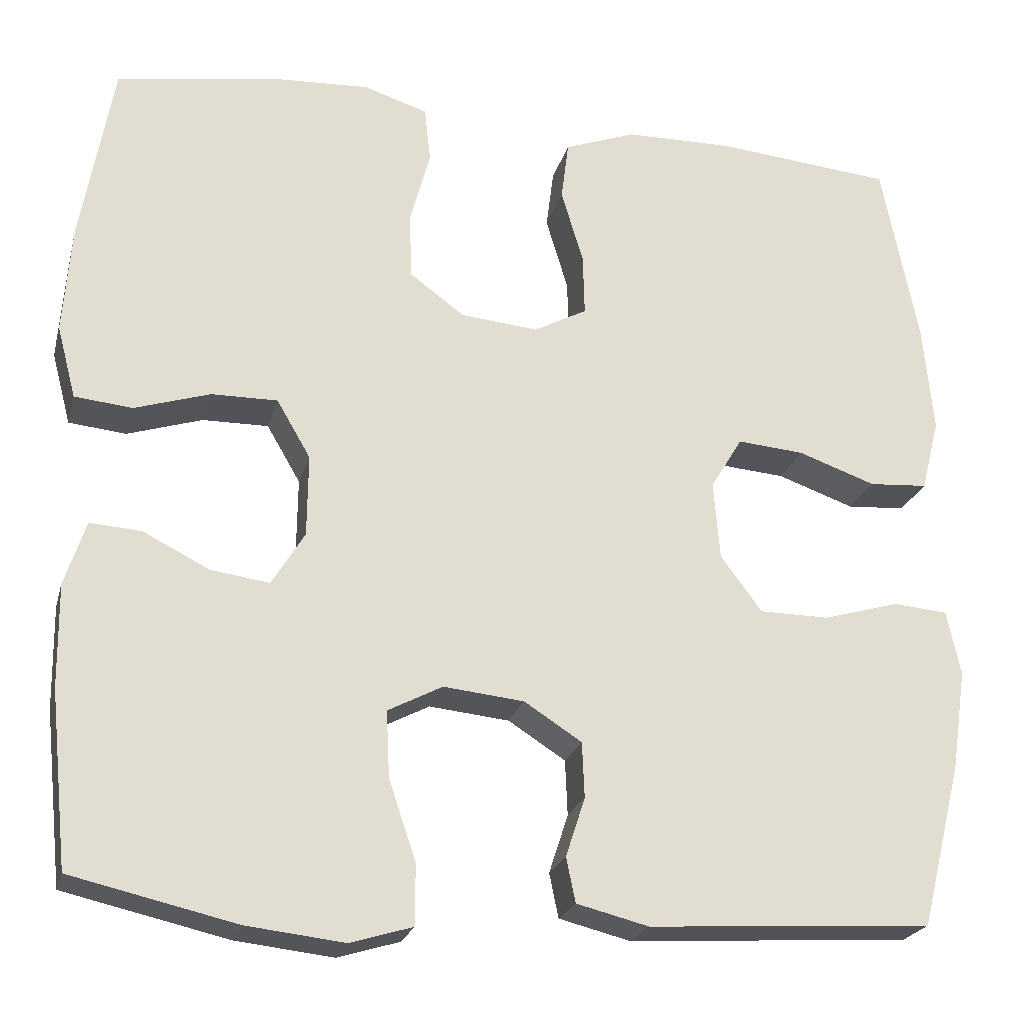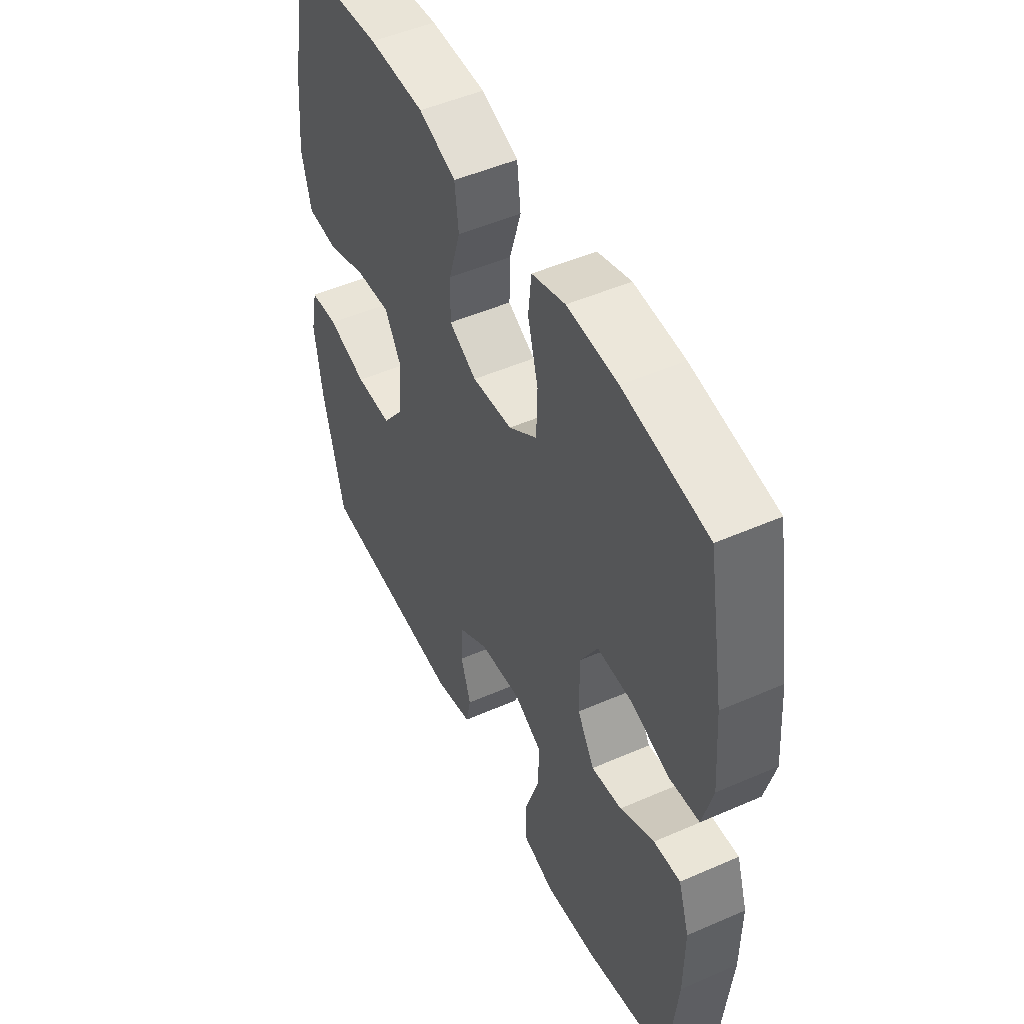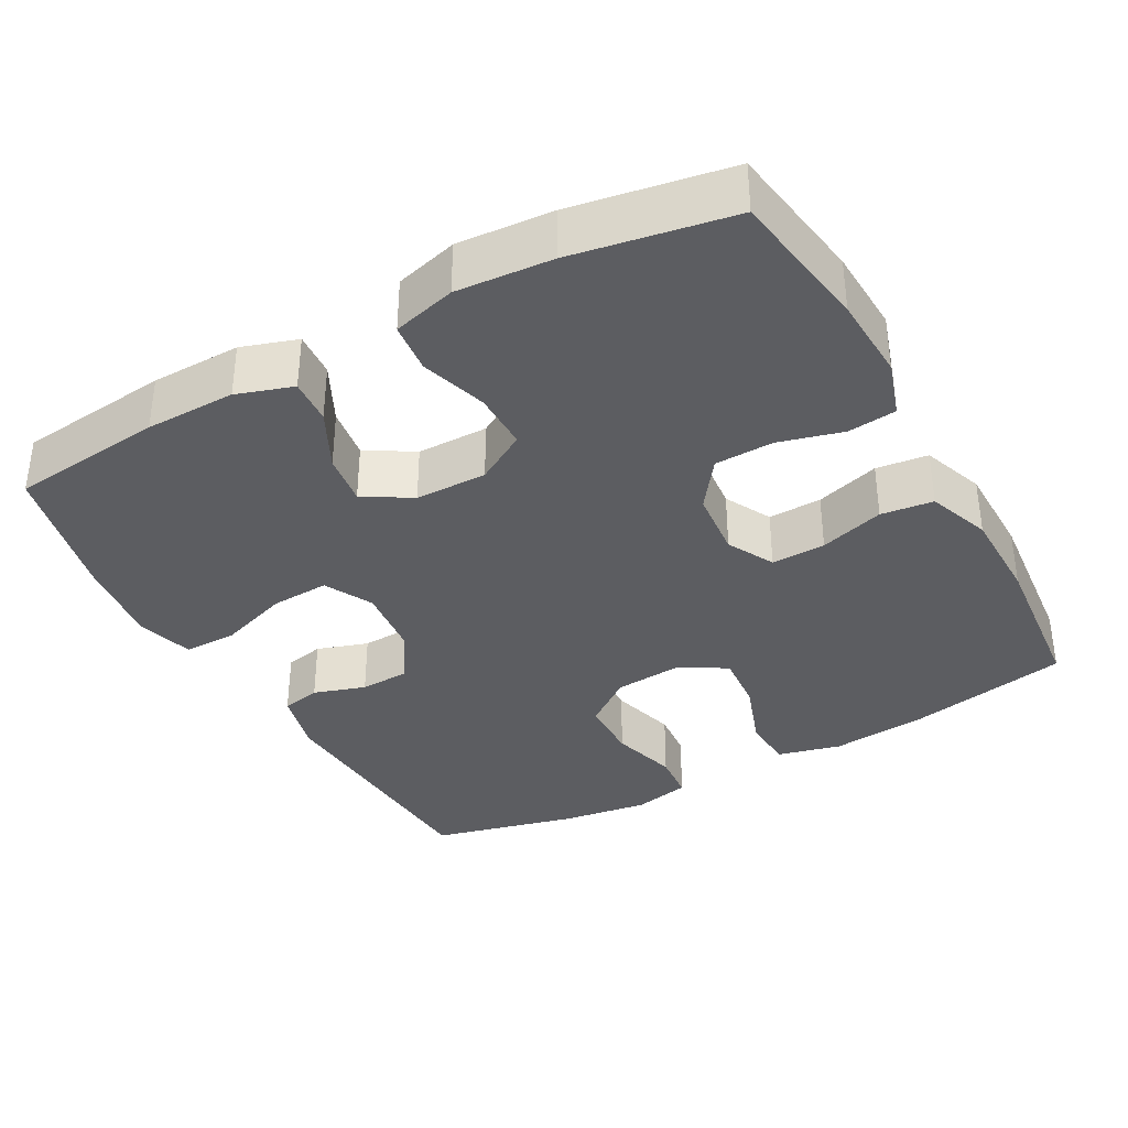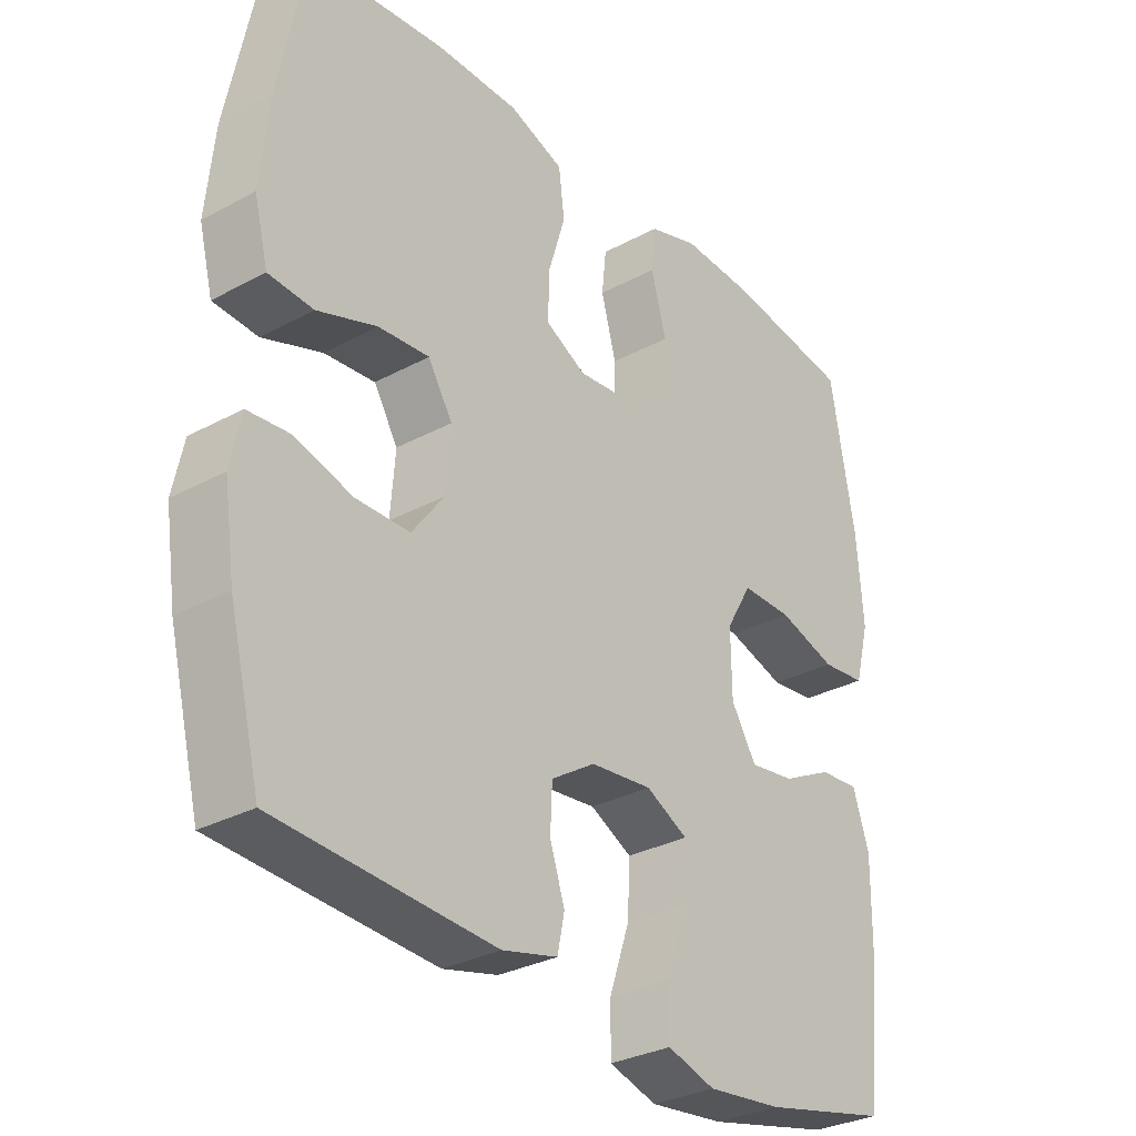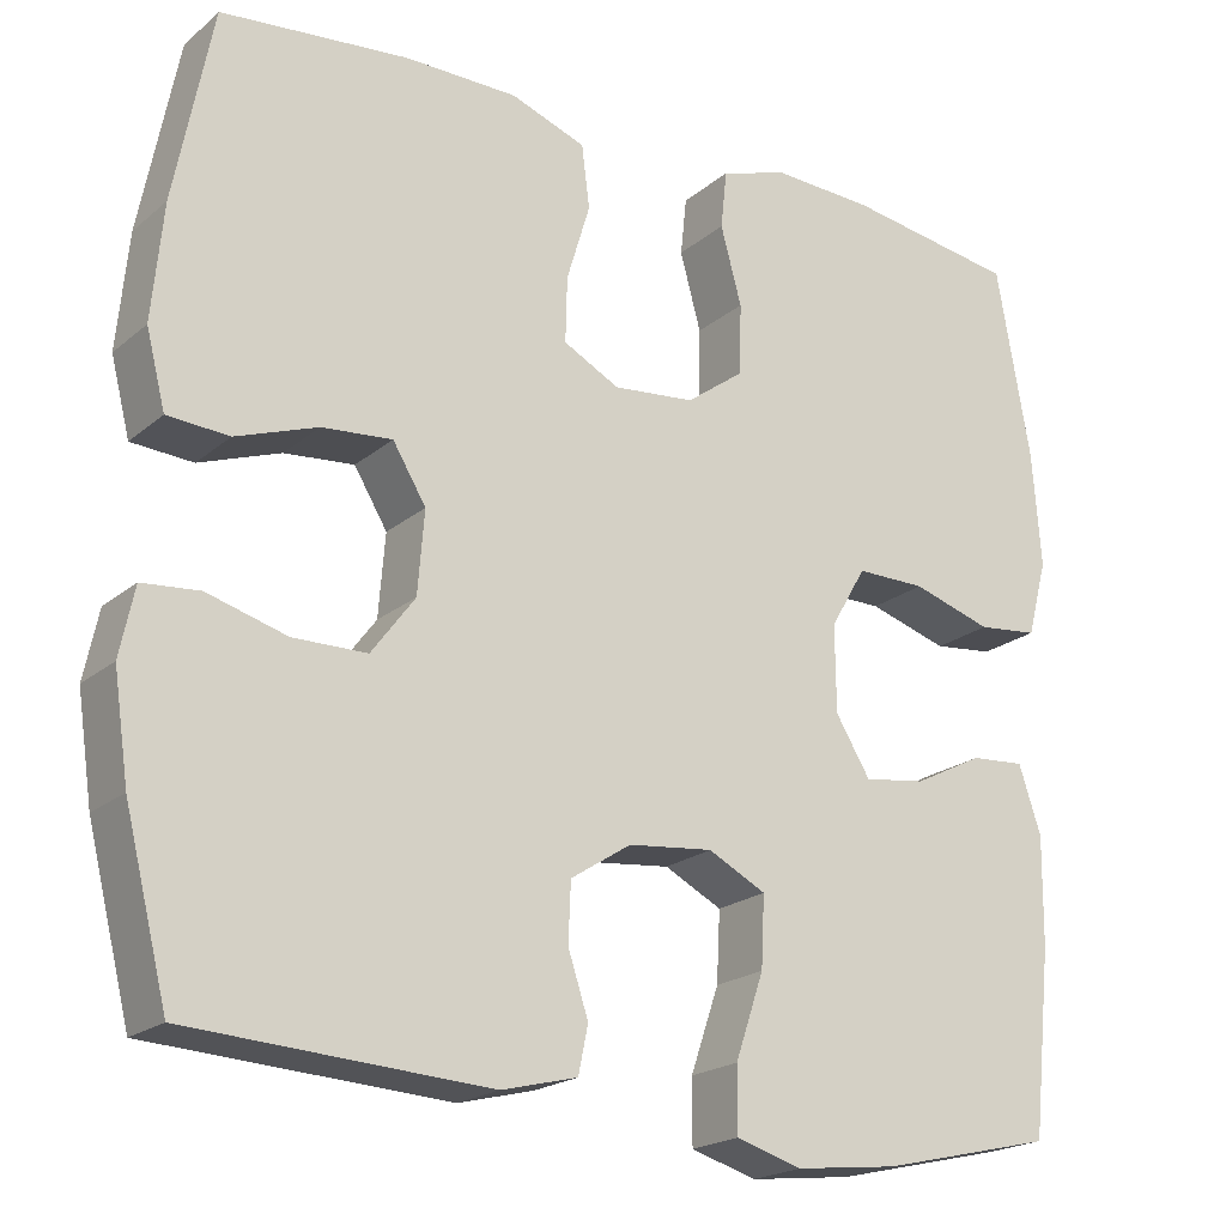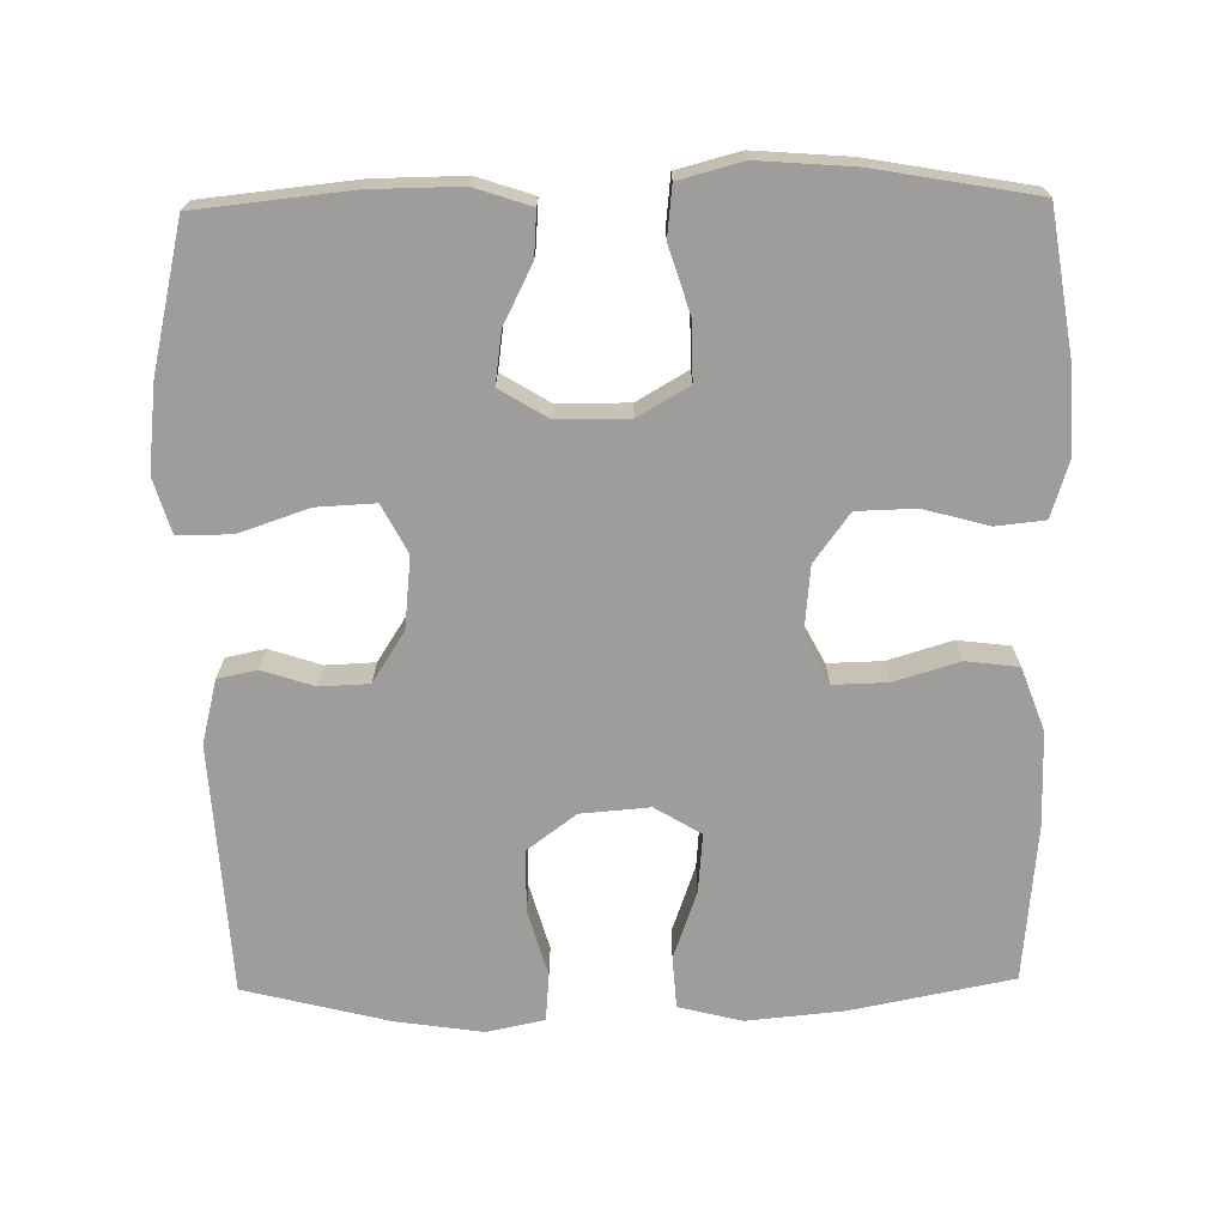
<metadata>
{"format":"obj","ext":"obj","renderer":"f3d","projection":"perspective","resolution":1024,"background":"white","views":[{"elev":-22.7,"azim":-14.0,"up":"+Z"},{"elev":49.5,"azim":-115.8,"up":"+Z"},{"elev":-36.3,"azim":-61.1,"up":"+Y"},{"elev":-30.8,"azim":127.9,"up":"+Z"},{"elev":-20.3,"azim":145.7,"up":"+Z"},{"elev":-70.6,"azim":-89.1,"up":"+Y"}]}
</metadata>
<code>
o path5010
v -0.3084 0.0375 -0.5441
v -0.1911 0.0375 -0.5575
v -0.1163 0.0375 -0.5349
v -0.1163 0.0375 -0.4619
v -0.1487 0.0375 -0.3663
v -0.1527 0.0375 -0.2863
v -0.08715 0.0375 -0.2523
v 0.00934 0.0375 -0.2623
v 0.07834 0.0375 -0.3066
v 0.08117 0.0375 -0.3735
v 0.05808 0.0375 -0.4441
v 0.06913 0.0375 -0.4976
v 0.1556 0.0375 -0.5193
v 0.4959 0.0375 -0.4986
v 0.5453 0.0375 -0.3008
v 0.5626 0.0375 -0.1822
v 0.5462 0.0375 -0.1043
v 0.4811 0.0375 -0.09865
v 0.3904 0.0375 -0.1248
v 0.3064 0.0375 -0.124
v 0.2566 0.0375 -0.05721
v 0.2491 0.0375 0.0367
v 0.287 0.0375 0.0993
v 0.3669 0.0375 0.09251
v 0.4597 0.0375 0.05969
v 0.5299 0.0375 0.0645
v 0.5517 0.0375 0.1508
v 0.5391 0.0375 0.2827
v 0.4959 0.0375 0.5031
v 0.2829 0.0375 0.5232
v 0.1546 0.0375 0.5216
v 0.06892 0.0375 0.4901
v 0.06004 0.0375 0.4186
v 0.08662 0.0375 0.3302
v 0.08851 0.0375 0.2563
v 0.02483 0.0375 0.2226
v -0.06788 0.0375 0.2315
v -0.1338 0.0375 0.2799
v -0.1358 0.0375 0.3603
v -0.112 0.0375 0.4482
v -0.119 0.0375 0.5148
v -0.1961 0.0375 0.5393
v -0.3124 0.0375 0.5336
v -0.506 0.0375 0.5031
v -0.5443 0.0375 0.285
v -0.5542 0.0375 0.154
v -0.5313 0.0375 0.06745
v -0.4625 0.0375 0.06023
v -0.3718 0.0375 0.08866
v -0.2925 0.0375 0.08936
v -0.252 0.0375 0.01989
v -0.2531 0.0375 -0.07837
v -0.2924 0.0375 -0.1431
v -0.363 0.0375 -0.1333
v -0.4422 0.0375 -0.09342
v -0.5041 0.0375 -0.08904
v -0.5294 0.0375 -0.1659
v -0.5279 0.0375 -0.2894
v -0.506 0.0375 -0.4986
v -0.3084 -0.0375 -0.5441
v -0.1911 -0.0375 -0.5575
v -0.1163 -0.0375 -0.5349
v -0.1163 -0.0375 -0.4619
v -0.1487 -0.0375 -0.3663
v -0.1527 -0.0375 -0.2863
v -0.08715 -0.0375 -0.2523
v 0.00934 -0.0375 -0.2623
v 0.07834 -0.0375 -0.3066
v 0.08117 -0.0375 -0.3735
v 0.05808 -0.0375 -0.4441
v 0.06913 -0.0375 -0.4976
v 0.1556 -0.0375 -0.5193
v 0.4959 -0.0375 -0.4986
v 0.5453 -0.0375 -0.3008
v 0.5626 -0.0375 -0.1822
v 0.5462 -0.0375 -0.1043
v 0.4811 -0.0375 -0.09865
v 0.3904 -0.0375 -0.1248
v 0.3064 -0.0375 -0.124
v 0.2566 -0.0375 -0.05721
v 0.2491 -0.0375 0.0367
v 0.287 -0.0375 0.0993
v 0.3669 -0.0375 0.09251
v 0.4597 -0.0375 0.05969
v 0.5299 -0.0375 0.0645
v 0.5517 -0.0375 0.1508
v 0.5391 -0.0375 0.2827
v 0.4959 -0.0375 0.5031
v 0.2829 -0.0375 0.5232
v 0.1546 -0.0375 0.5216
v 0.06892 -0.0375 0.4901
v 0.06004 -0.0375 0.4186
v 0.08662 -0.0375 0.3302
v 0.08851 -0.0375 0.2563
v 0.02483 -0.0375 0.2226
v -0.06788 -0.0375 0.2315
v -0.1338 -0.0375 0.2799
v -0.1358 -0.0375 0.3603
v -0.112 -0.0375 0.4482
v -0.119 -0.0375 0.5148
v -0.1961 -0.0375 0.5393
v -0.3124 -0.0375 0.5336
v -0.506 -0.0375 0.5031
v -0.5443 -0.0375 0.285
v -0.5542 -0.0375 0.154
v -0.5313 -0.0375 0.06745
v -0.4625 -0.0375 0.06023
v -0.3718 -0.0375 0.08866
v -0.2925 -0.0375 0.08936
v -0.252 -0.0375 0.01989
v -0.2531 -0.0375 -0.07837
v -0.2924 -0.0375 -0.1431
v -0.363 -0.0375 -0.1333
v -0.4422 -0.0375 -0.09342
v -0.5041 -0.0375 -0.08904
v -0.5294 -0.0375 -0.1659
v -0.5279 -0.0375 -0.2894
v -0.506 -0.0375 -0.4986
v -0.3084 0.0375 -0.5441
v -0.1911 0.0375 -0.5575
v -0.1163 0.0375 -0.5349
v -0.1163 0.0375 -0.5349
v -0.1163 0.0375 -0.4619
v 0.06913 0.0375 -0.4976
v 0.06913 0.0375 -0.4976
v 0.1556 0.0375 -0.5193
v -0.506 0.0375 -0.4986
v -0.506 0.0375 -0.4986
v 0.4959 0.0375 -0.4986
v 0.4959 0.0375 -0.4986
v 0.05808 0.0375 -0.4441
v -0.1487 0.0375 -0.3663
v 0.08117 0.0375 -0.3735
v 0.5453 0.0375 -0.3008
v -0.5279 0.0375 -0.2894
v 0.07834 0.0375 -0.3066
v -0.1527 0.0375 -0.2863
v -0.1527 0.0375 -0.2863
v 0.00934 0.0375 -0.2623
v 0.5626 0.0375 -0.1822
v -0.5294 0.0375 -0.1659
v -0.08715 0.0375 -0.2523
v 0.5462 0.0375 -0.1043
v 0.5462 0.0375 -0.1043
v -0.5041 0.0375 -0.08904
v -0.5041 0.0375 -0.08904
v -0.2924 0.0375 -0.1431
v -0.2924 0.0375 -0.1431
v -0.363 0.0375 -0.1333
v -0.2531 0.0375 -0.07837
v 0.3904 0.0375 -0.1248
v 0.3064 0.0375 -0.124
v -0.4422 0.0375 -0.09342
v 0.4811 0.0375 -0.09865
v 0.2566 0.0375 -0.05721
v -0.252 0.0375 0.01989
v 0.2491 0.0375 0.0367
v -0.2925 0.0375 0.08936
v -0.2925 0.0375 0.08936
v 0.287 0.0375 0.0993
v 0.287 0.0375 0.0993
v 0.3669 0.0375 0.09251
v 0.4597 0.0375 0.05969
v 0.5299 0.0375 0.0645
v 0.5299 0.0375 0.0645
v -0.5313 0.0375 0.06745
v -0.5313 0.0375 0.06745
v -0.4625 0.0375 0.06023
v -0.3718 0.0375 0.08866
v 0.5517 0.0375 0.1508
v -0.5542 0.0375 0.154
v 0.5391 0.0375 0.2827
v -0.5443 0.0375 0.285
v 0.02483 0.0375 0.2226
v -0.06788 0.0375 0.2315
v 0.08851 0.0375 0.2563
v 0.08851 0.0375 0.2563
v -0.1338 0.0375 0.2799
v 0.08662 0.0375 0.3302
v -0.1358 0.0375 0.3603
v 0.06004 0.0375 0.4186
v -0.112 0.0375 0.4482
v -0.506 0.0375 0.5031
v -0.506 0.0375 0.5031
v 0.06892 0.0375 0.4901
v 0.06892 0.0375 0.4901
v -0.119 0.0375 0.5148
v -0.119 0.0375 0.5148
v 0.4959 0.0375 0.5031
v 0.4959 0.0375 0.5031
v 0.1546 0.0375 0.5216
v 0.2829 0.0375 0.5232
v -0.1961 0.0375 0.5393
v -0.3124 0.0375 0.5336
v -0.3084 -0.0375 -0.5441
v -0.1911 -0.0375 -0.5575
v -0.1163 -0.0375 -0.5349
v -0.1163 -0.0375 -0.5349
v -0.1163 -0.0375 -0.4619
v 0.06913 -0.0375 -0.4976
v 0.06913 -0.0375 -0.4976
v 0.1556 -0.0375 -0.5193
v -0.506 -0.0375 -0.4986
v -0.506 -0.0375 -0.4986
v 0.4959 -0.0375 -0.4986
v 0.4959 -0.0375 -0.4986
v 0.05808 -0.0375 -0.4441
v -0.1487 -0.0375 -0.3663
v 0.08117 -0.0375 -0.3735
v 0.5453 -0.0375 -0.3008
v -0.5279 -0.0375 -0.2894
v 0.07834 -0.0375 -0.3066
v -0.1527 -0.0375 -0.2863
v -0.1527 -0.0375 -0.2863
v 0.00934 -0.0375 -0.2623
v 0.5626 -0.0375 -0.1822
v -0.5294 -0.0375 -0.1659
v -0.08715 -0.0375 -0.2523
v 0.5462 -0.0375 -0.1043
v 0.5462 -0.0375 -0.1043
v -0.5041 -0.0375 -0.08904
v -0.5041 -0.0375 -0.08904
v -0.2924 -0.0375 -0.1431
v -0.2924 -0.0375 -0.1431
v -0.363 -0.0375 -0.1333
v -0.2531 -0.0375 -0.07837
v 0.3904 -0.0375 -0.1248
v 0.3064 -0.0375 -0.124
v -0.4422 -0.0375 -0.09342
v 0.4811 -0.0375 -0.09865
v 0.2566 -0.0375 -0.05721
v -0.252 -0.0375 0.01989
v 0.2491 -0.0375 0.0367
v -0.2925 -0.0375 0.08936
v -0.2925 -0.0375 0.08936
v 0.287 -0.0375 0.0993
v 0.287 -0.0375 0.0993
v 0.3669 -0.0375 0.09251
v 0.4597 -0.0375 0.05969
v 0.5299 -0.0375 0.0645
v 0.5299 -0.0375 0.0645
v -0.5313 -0.0375 0.06745
v -0.5313 -0.0375 0.06745
v -0.4625 -0.0375 0.06023
v -0.3718 -0.0375 0.08866
v 0.5517 -0.0375 0.1508
v -0.5542 -0.0375 0.154
v 0.5391 -0.0375 0.2827
v -0.5443 -0.0375 0.285
v 0.02483 -0.0375 0.2226
v -0.06788 -0.0375 0.2315
v 0.08851 -0.0375 0.2563
v 0.08851 -0.0375 0.2563
v -0.1338 -0.0375 0.2799
v 0.08662 -0.0375 0.3302
v -0.1358 -0.0375 0.3603
v 0.06004 -0.0375 0.4186
v -0.112 -0.0375 0.4482
v -0.506 -0.0375 0.5031
v -0.506 -0.0375 0.5031
v 0.06892 -0.0375 0.4901
v 0.06892 -0.0375 0.4901
v -0.119 -0.0375 0.5148
v -0.119 -0.0375 0.5148
v 0.4959 -0.0375 0.5031
v 0.4959 -0.0375 0.5031
v 0.1546 -0.0375 0.5216
v 0.2829 -0.0375 0.5232
v -0.1961 -0.0375 0.5393
v -0.3124 -0.0375 0.5336
f 270 249 256
f 230 216 219
f 232 218 215
f 251 232 250
f 256 249 254
f 254 234 251
f 210 228 205
f 267 255 268
f 218 226 213
f 226 223 213
f 268 248 265
f 250 233 252
f 217 229 221
f 263 269 258
f 195 208 211
f 250 215 233
f 215 212 231
f 269 270 256
f 249 245 254
f 252 236 255
f 227 216 230
f 251 234 232
f 248 236 238
f 232 226 218
f 231 212 228
f 213 211 208
f 248 238 246
f 211 225 217
f 195 211 203
f 211 223 225
f 225 229 217
f 209 228 212
f 227 228 210
f 202 207 200
f 250 232 215
f 205 228 202
f 234 254 245
f 199 196 197
f 252 233 236
f 247 245 249
f 233 215 231
f 216 227 210
f 238 239 246
f 244 247 242
f 202 228 209
f 246 239 240
f 259 249 270
f 245 247 244
f 196 208 195
f 257 267 261
f 209 207 202
f 208 196 199
f 211 213 223
f 258 269 256
f 255 267 257
f 255 236 268
f 268 236 248
f 1 2 61 60
f 2 122 198 61
f 3 4 63 62
f 125 13 72 201
f 128 1 60 204
f 13 130 206 72
f 11 12 71 70
f 4 5 64 63
f 10 11 70 69
f 14 15 74 73
f 58 59 118 117
f 9 10 69 68
f 5 138 214 64
f 8 9 68 67
f 15 16 75 74
f 57 58 117 116
f 6 7 66 65
f 7 8 67 66
f 16 144 220 75
f 146 57 116 222
f 148 54 113 224
f 52 53 112 111
f 19 20 79 78
f 55 56 115 114
f 54 55 114 113
f 18 19 78 77
f 17 18 77 76
f 20 21 80 79
f 51 52 111 110
f 21 22 81 80
f 159 51 110 235
f 22 161 237 81
f 24 25 84 83
f 25 165 241 84
f 167 48 107 243
f 48 49 108 107
f 26 27 86 85
f 46 47 106 105
f 49 50 109 108
f 23 24 83 82
f 27 28 87 86
f 45 46 105 104
f 36 37 96 95
f 177 36 95 253
f 37 38 97 96
f 34 35 94 93
f 38 39 98 97
f 33 34 93 92
f 39 40 99 98
f 184 45 104 260
f 186 33 92 262
f 40 188 264 99
f 28 190 266 87
f 31 32 91 90
f 30 31 90 89
f 29 30 89 88
f 41 42 101 100
f 43 44 103 102
f 42 43 102 101
f 194 180 173
f 154 143 140
f 156 139 142
f 175 174 156
f 180 178 173
f 178 175 158
f 134 129 152
f 191 192 179
f 142 137 150
f 150 137 147
f 192 189 172
f 174 176 157
f 141 145 153
f 187 182 193
f 119 135 132
f 174 157 139
f 139 155 136
f 193 180 194
f 173 178 169
f 176 179 160
f 151 154 140
f 175 156 158
f 172 162 160
f 156 142 150
f 155 152 136
f 137 132 135
f 172 170 162
f 135 141 149
f 119 127 135
f 135 149 147
f 149 141 153
f 133 136 152
f 151 134 152
f 126 124 131
f 174 139 156
f 129 126 152
f 158 169 178
f 123 121 120
f 176 160 157
f 171 173 169
f 157 155 139
f 140 134 151
f 162 170 163
f 168 166 171
f 126 133 152
f 170 164 163
f 183 194 173
f 169 168 171
f 120 119 132
f 181 185 191
f 133 126 131
f 132 123 120
f 135 147 137
f 182 180 193
f 179 181 191
f 179 192 160
f 192 172 160

</code>
